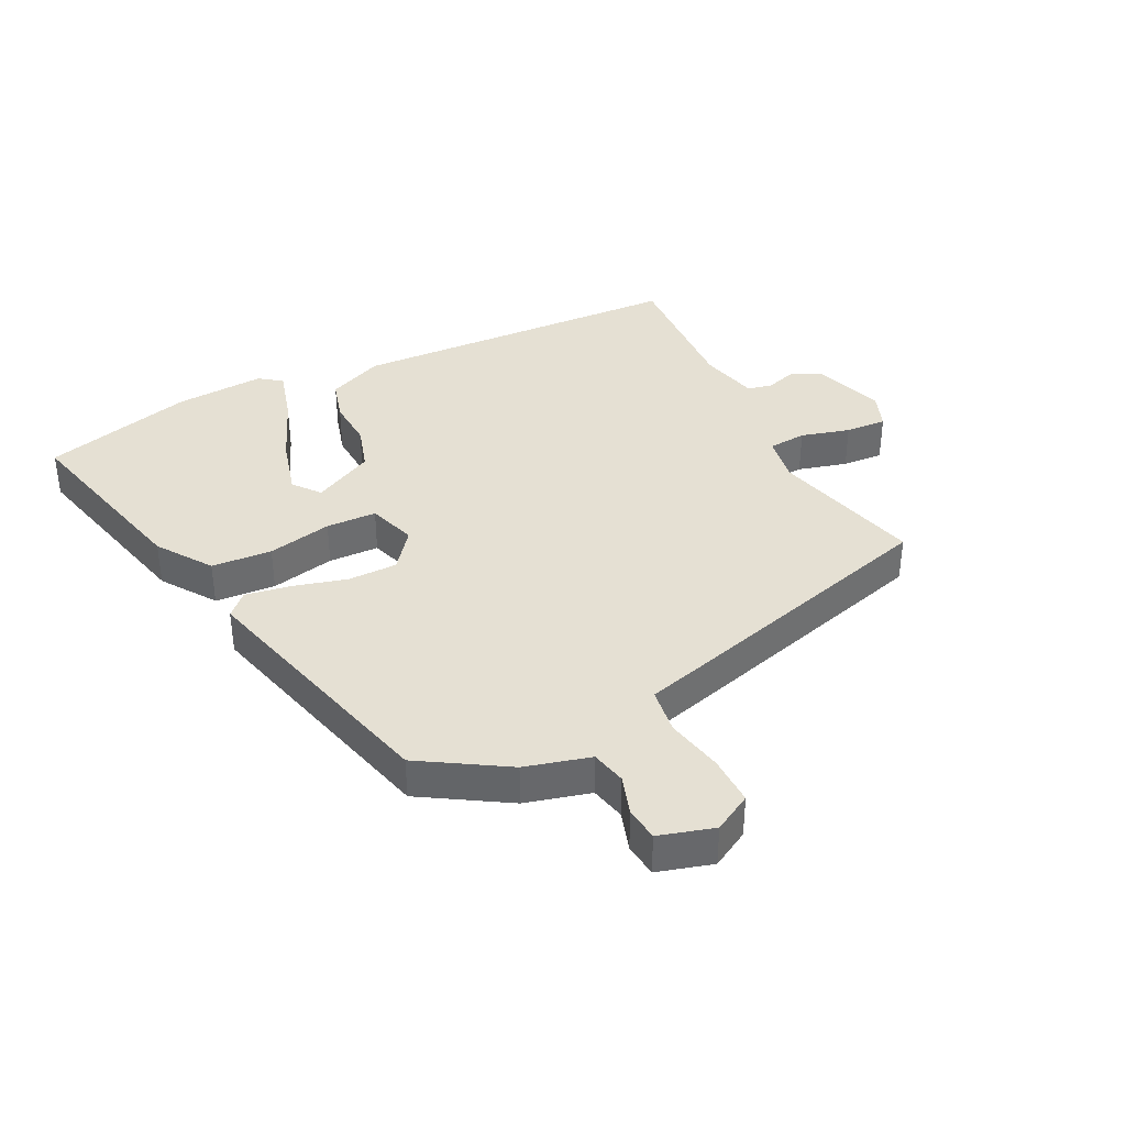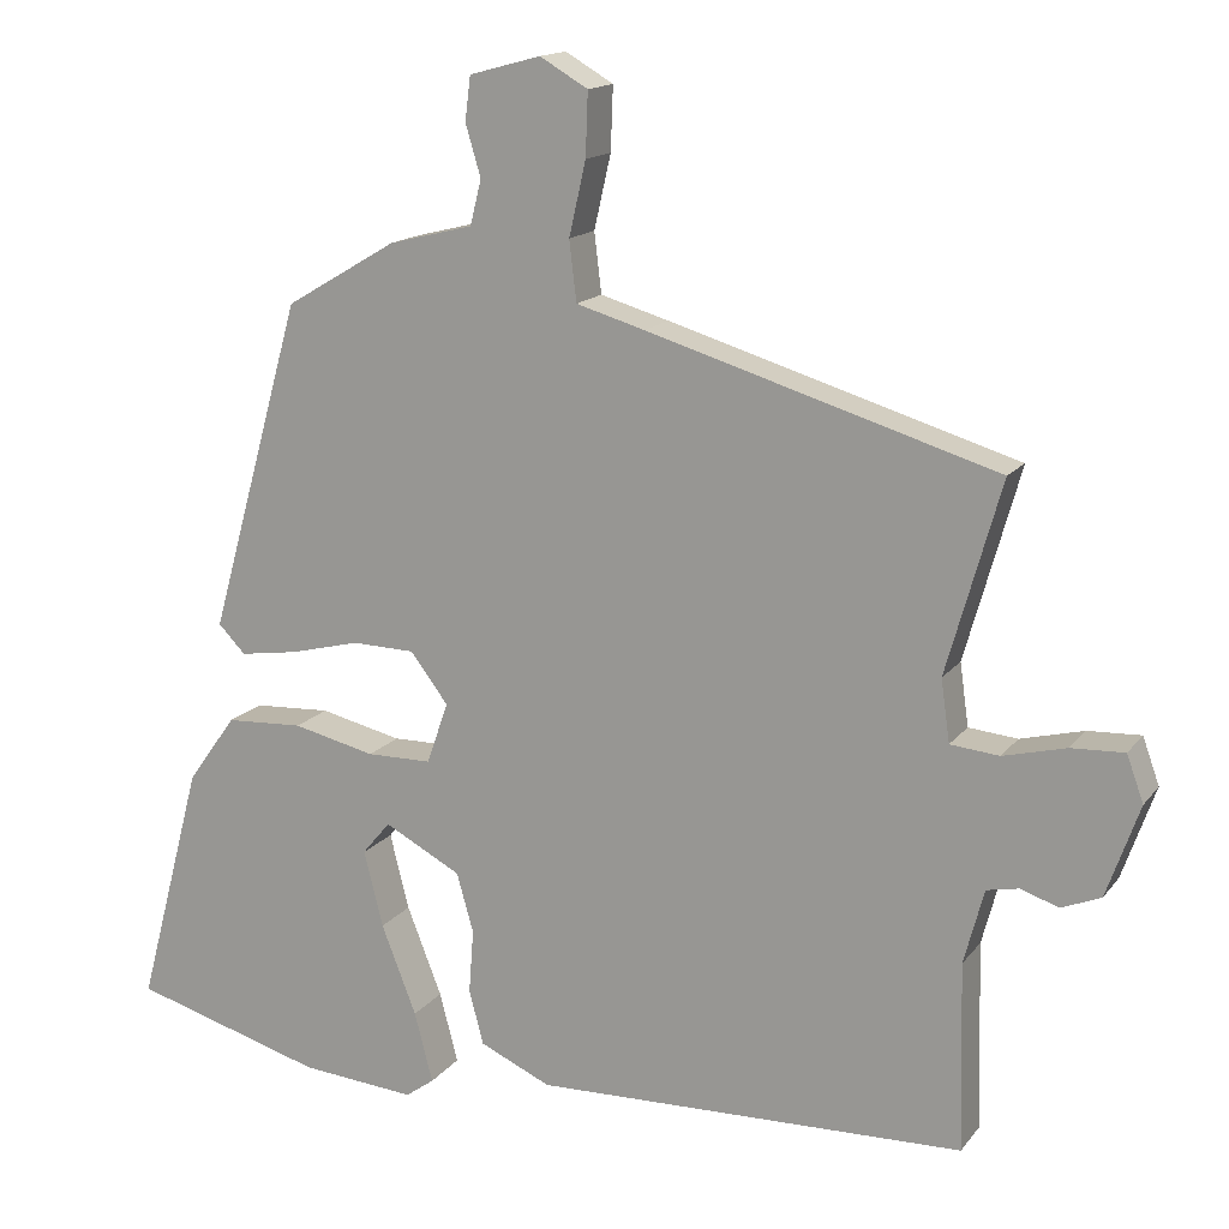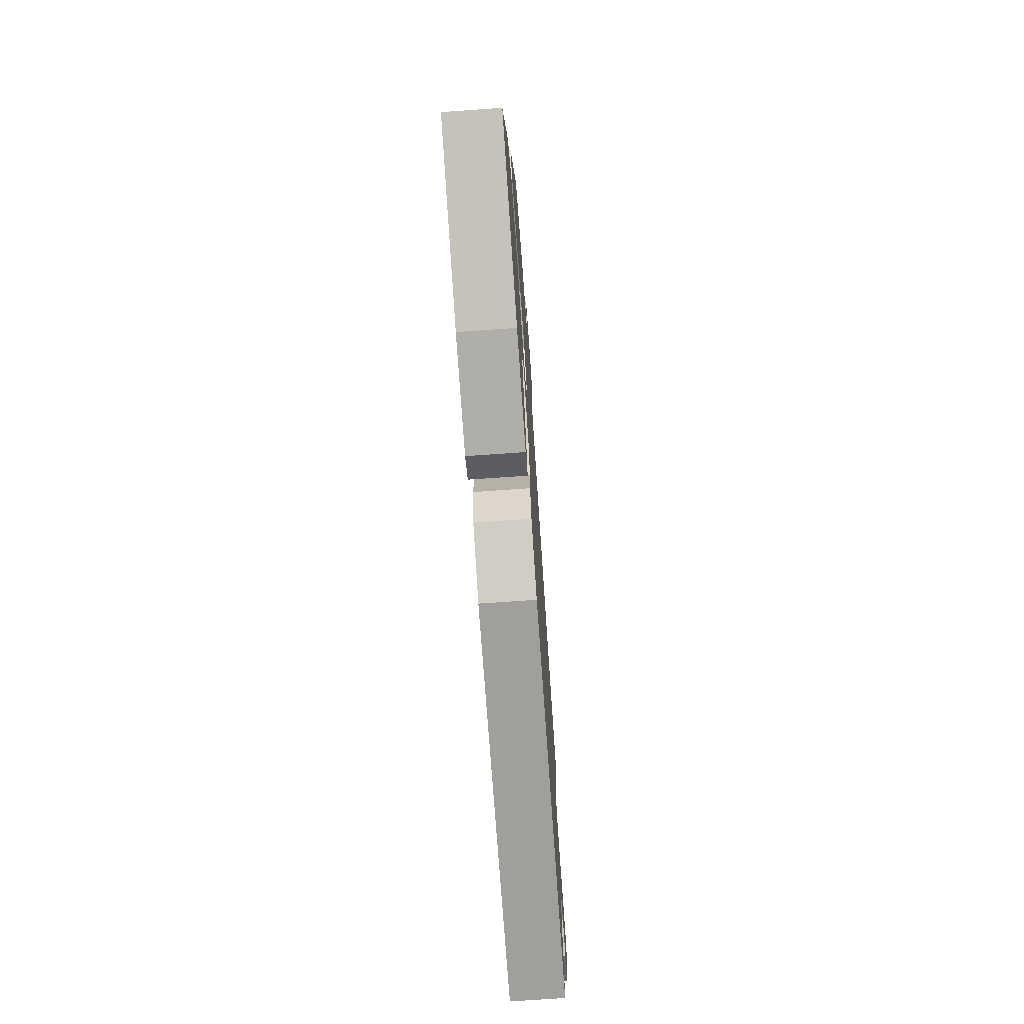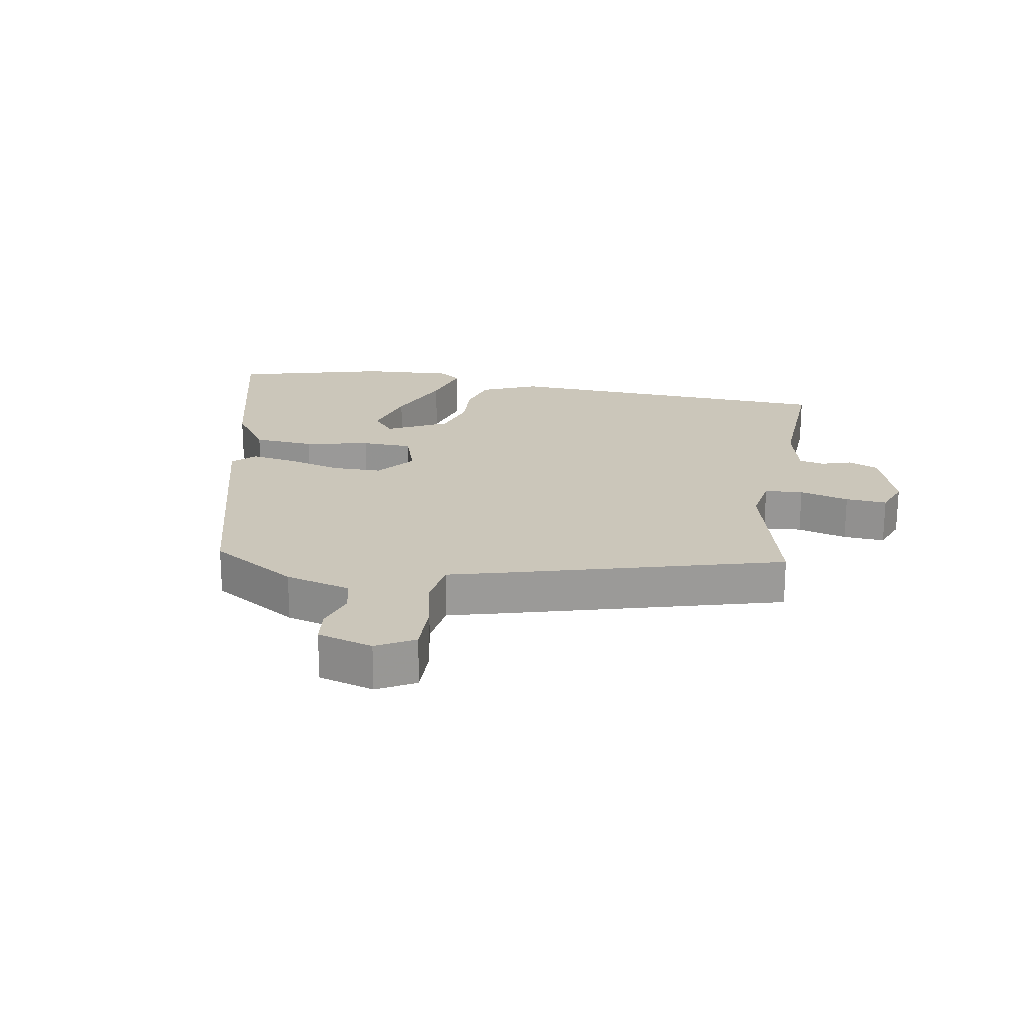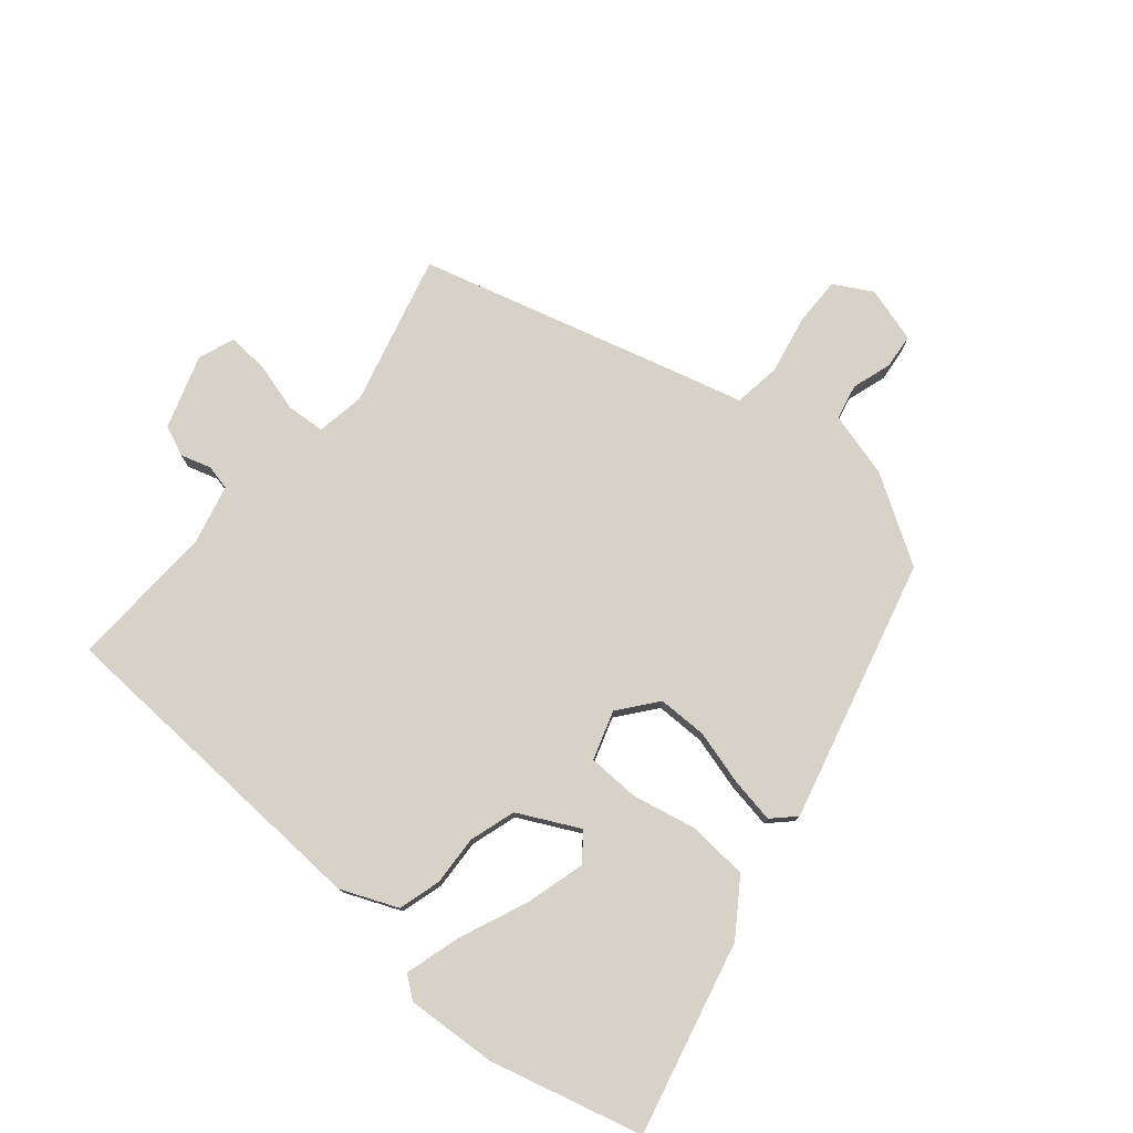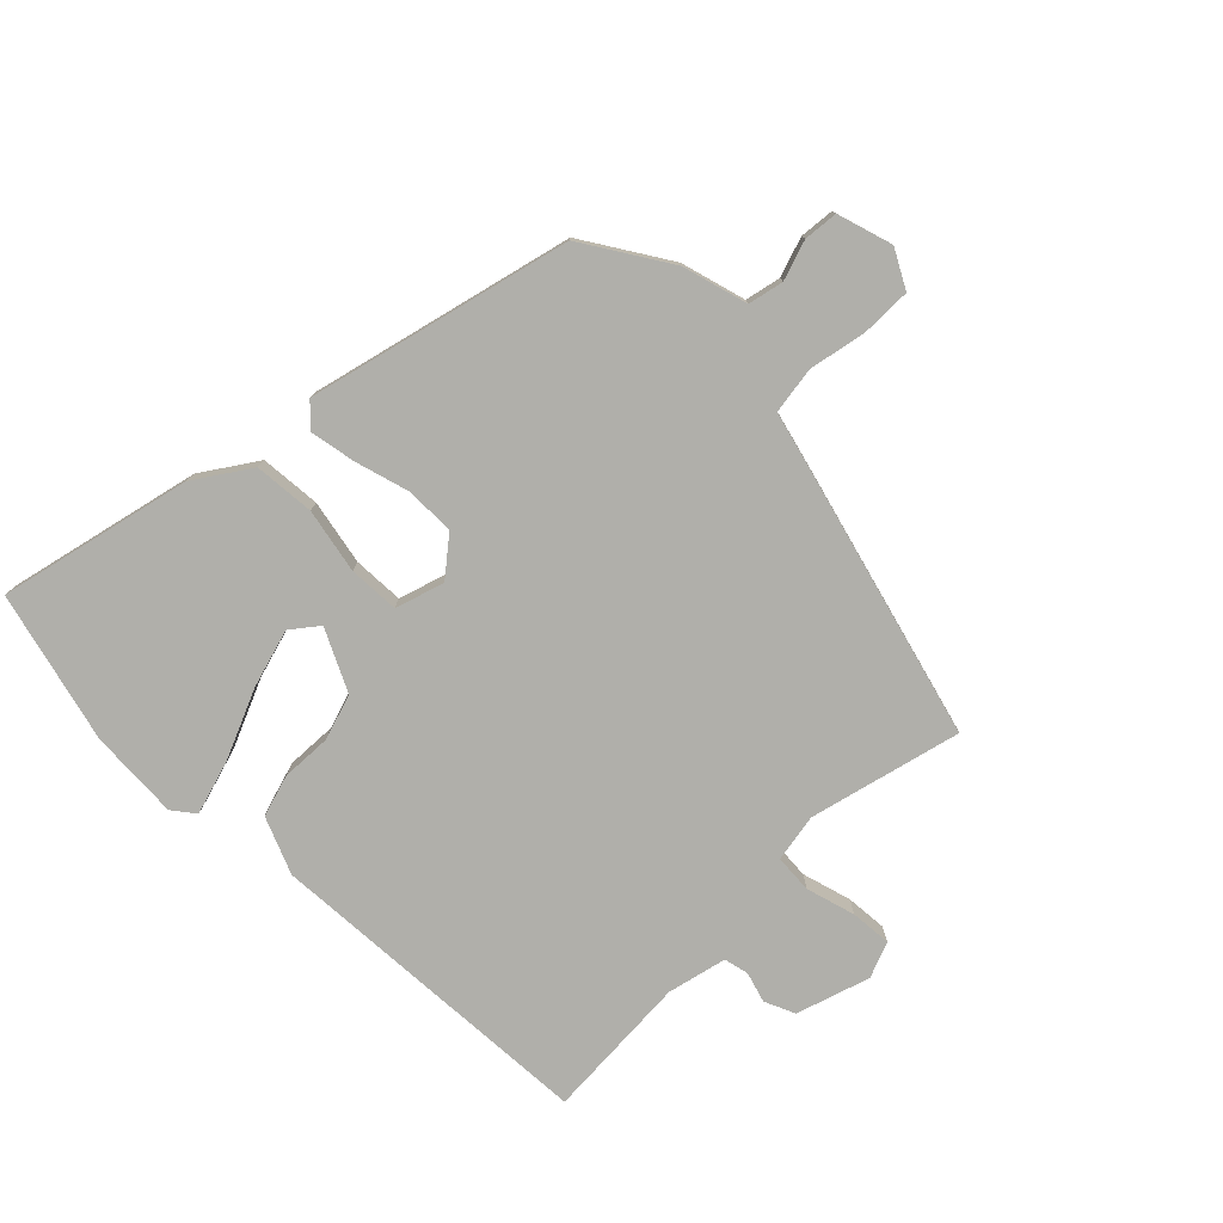
<metadata>
{"format":"obj","ext":"obj","renderer":"f3d","projection":"perspective","resolution":1024,"background":"white","views":[{"elev":38.0,"azim":-25.4,"up":"+Y"},{"elev":15.3,"azim":24.1,"up":"+Z"},{"elev":-72.8,"azim":-86.0,"up":"+Z"},{"elev":21.1,"azim":11.1,"up":"+Y"},{"elev":77.6,"azim":-138.6,"up":"+Y"},{"elev":-78.0,"azim":-43.3,"up":"+Y"}]}
</metadata>
<code>
v -0.382 0.07 0.467
v -0.243 0.07 0.549
v -0.138 0.07 0.575
v -0.124 0.07 0.631
v -0.143 0.07 0.695
v -0.136 0.07 0.75
v -0.047 0.07 0.774
v 0.013 0.07 0.739
v 0.01 0.07 0.66
v -0.011 0.07 0.568
v -0.002 0.07 0.493
v 0.084 0.07 0.468
v 0.52 0.07 0.337
v 0.452 0.07 0.097
v 0.463 0.07 0.019
v 0.524 0.07 0.013
v 0.603 0.07 0.033
v 0.669 0.07 0.036
v 0.69 0.07 -0.022
v 0.649 0.07 -0.138
v 0.6 0.07 -0.158
v 0.552 0.07 -0.142
v 0.512 0.07 -0.15
v 0.487 0.07 -0.244
v 0.493 0.07 -0.479
v -0.046 0.07 -0.494
v -0.135 0.07 -0.454
v -0.153 0.07 -0.386
v -0.147 0.07 -0.306
v -0.168 0.07 -0.232
v -0.264 0.07 -0.181
v -0.299 0.07 -0.223
v -0.275 0.07 -0.318
v -0.231 0.07 -0.43
v -0.208 0.07 -0.518
v -0.244 0.07 -0.544
v -0.388 0.07 -0.532
v -0.629 0.07 -0.463
v -0.548 0.07 -0.158
v -0.487 0.07 -0.073
v -0.39 0.07 -0.068
v -0.287 0.07 -0.092
v -0.206 0.07 -0.091
v -0.179 0.07 -0.014
v -0.226 0.07 0.048
v -0.305 0.07 0.05
v -0.392 0.07 0.028
v -0.465 0.07 0.017
v -0.499 0.07 0.052
v -0.382 0 0.467
v -0.243 0 0.549
v -0.138 0 0.575
v -0.124 0 0.631
v -0.143 0 0.695
v -0.136 0 0.75
v -0.047 0 0.774
v 0.013 0 0.739
v 0.01 0 0.66
v -0.011 0 0.568
v -0.002 0 0.493
v 0.084 0 0.468
v 0.52 0 0.337
v 0.452 0 0.097
v 0.463 0 0.019
v 0.524 0 0.013
v 0.603 0 0.033
v 0.669 0 0.036
v 0.69 0 -0.022
v 0.649 0 -0.138
v 0.6 0 -0.158
v 0.552 0 -0.142
v 0.512 0 -0.15
v 0.487 0 -0.244
v 0.493 0 -0.479
v -0.046 0 -0.494
v -0.135 0 -0.454
v -0.153 0 -0.386
v -0.147 0 -0.306
v -0.168 0 -0.232
v -0.264 0 -0.181
v -0.299 0 -0.223
v -0.275 0 -0.318
v -0.231 0 -0.43
v -0.208 0 -0.518
v -0.244 0 -0.544
v -0.388 0 -0.532
v -0.629 0 -0.463
v -0.548 0 -0.158
v -0.487 0 -0.073
v -0.39 0 -0.068
v -0.287 0 -0.092
v -0.206 0 -0.091
v -0.179 0 -0.014
v -0.226 0 0.048
v -0.305 0 0.05
v -0.392 0 0.028
v -0.465 0 0.017
v -0.499 0 0.052
f 1 2 3
f 49 1 3
f 48 49 3
f 47 48 3
f 46 47 3
f 45 46 3
f 44 45 3 4
f 40 41 42
f 39 40 42
f 38 39 42
f 37 38 42
f 35 36 37
f 34 35 37
f 33 34 37
f 32 33 37
f 32 37 42
f 31 32 42 43
f 27 28 29
f 26 27 29
f 25 26 29
f 24 25 29
f 23 24 29 30
f 30 31 43
f 23 30 43
f 22 23 43
f 20 21 22
f 19 20 22
f 18 19 22
f 17 18 22
f 16 17 22
f 11 12 13 14
f 11 14 15
f 8 9 10
f 7 8 10
f 6 7 10
f 5 6 10
f 4 5 10
f 44 4 10 11
f 22 43 44
f 16 22 44
f 15 16 44
f 11 15 44
f 52 51 50
f 52 50 98
f 52 98 97
f 52 97 96
f 52 96 95
f 52 95 94
f 53 52 94 93
f 91 90 89
f 91 89 88
f 91 88 87
f 91 87 86
f 86 85 84
f 86 84 83
f 86 83 82
f 86 82 81
f 91 86 81
f 92 91 81 80
f 78 77 76
f 78 76 75
f 78 75 74
f 78 74 73
f 79 78 73 72
f 92 80 79
f 92 79 72
f 92 72 71
f 71 70 69
f 71 69 68
f 71 68 67
f 71 67 66
f 71 66 65
f 63 62 61 60
f 64 63 60
f 59 58 57
f 59 57 56
f 59 56 55
f 59 55 54
f 59 54 53
f 60 59 53 93
f 93 92 71
f 93 71 65
f 93 65 64
f 93 64 60
f 1 50 51 2
f 2 51 52 3
f 3 52 53 4
f 4 53 54 5
f 5 54 55 6
f 6 55 56 7
f 7 56 57 8
f 8 57 58 9
f 9 58 59 10
f 10 59 60 11
f 11 60 61 12
f 12 61 62 13
f 13 62 63 14
f 14 63 64 15
f 15 64 65 16
f 16 65 66 17
f 17 66 67 18
f 18 67 68 19
f 19 68 69 20
f 20 69 70 21
f 21 70 71 22
f 22 71 72 23
f 23 72 73 24
f 24 73 74 25
f 25 74 75 26
f 26 75 76 27
f 27 76 77 28
f 28 77 78 29
f 29 78 79 30
f 30 79 80 31
f 31 80 81 32
f 32 81 82 33
f 33 82 83 34
f 34 83 84 35
f 35 84 85 36
f 36 85 86 37
f 37 86 87 38
f 38 87 88 39
f 39 88 89 40
f 40 89 90 41
f 41 90 91 42
f 42 91 92 43
f 43 92 93 44
f 44 93 94 45
f 45 94 95 46
f 46 95 96 47
f 47 96 97 48
f 48 97 98 49
f 49 98 50 1

</code>
